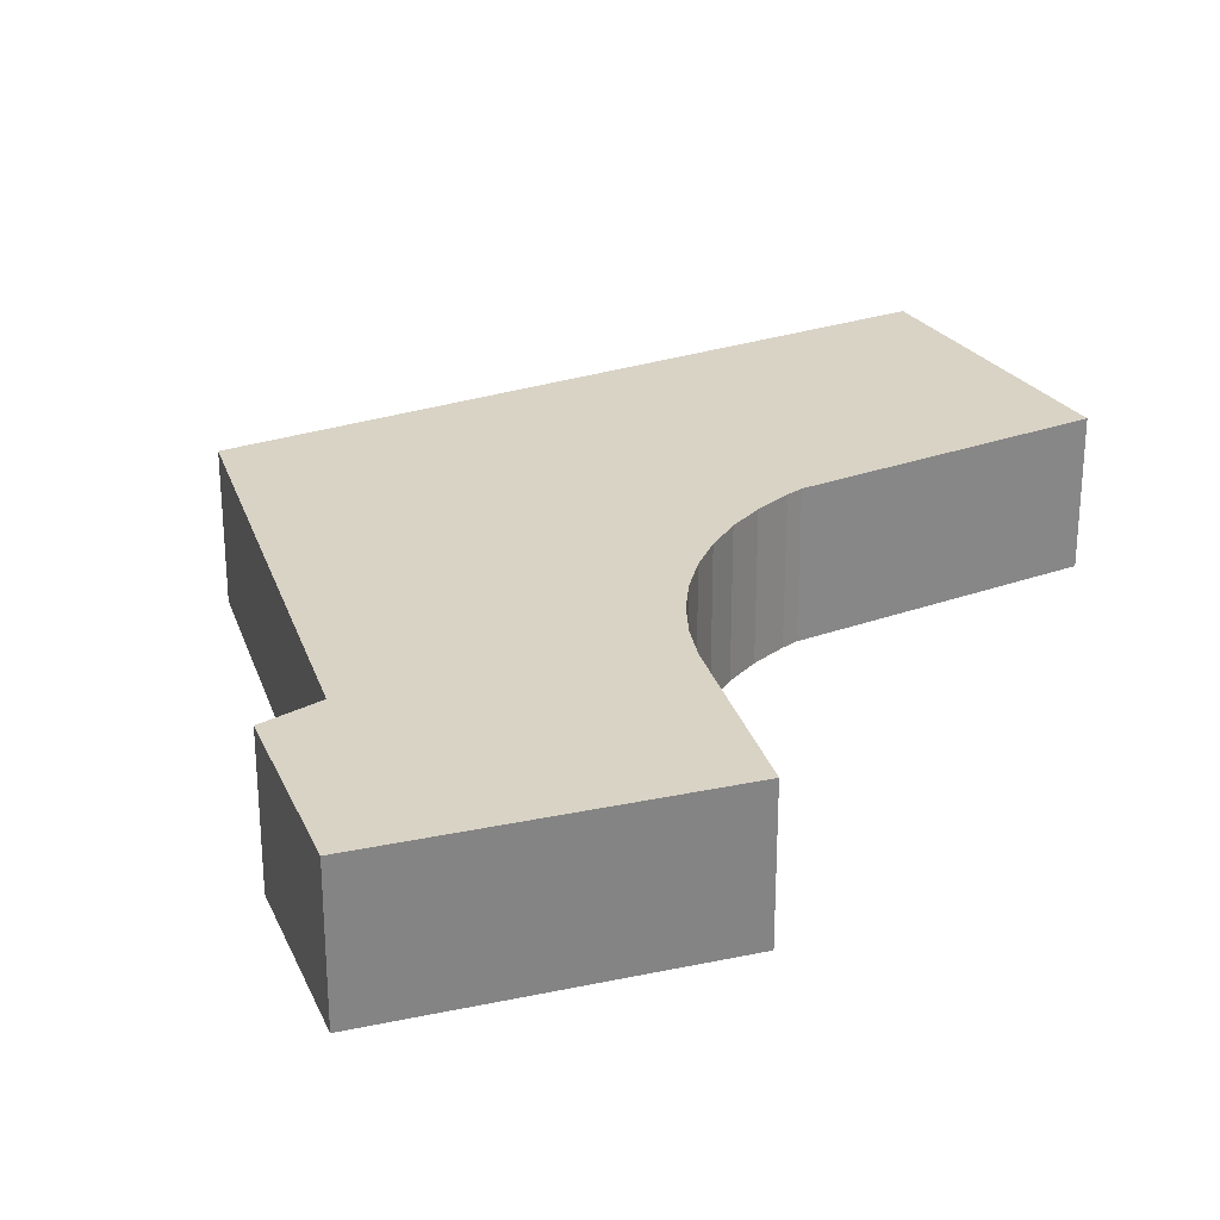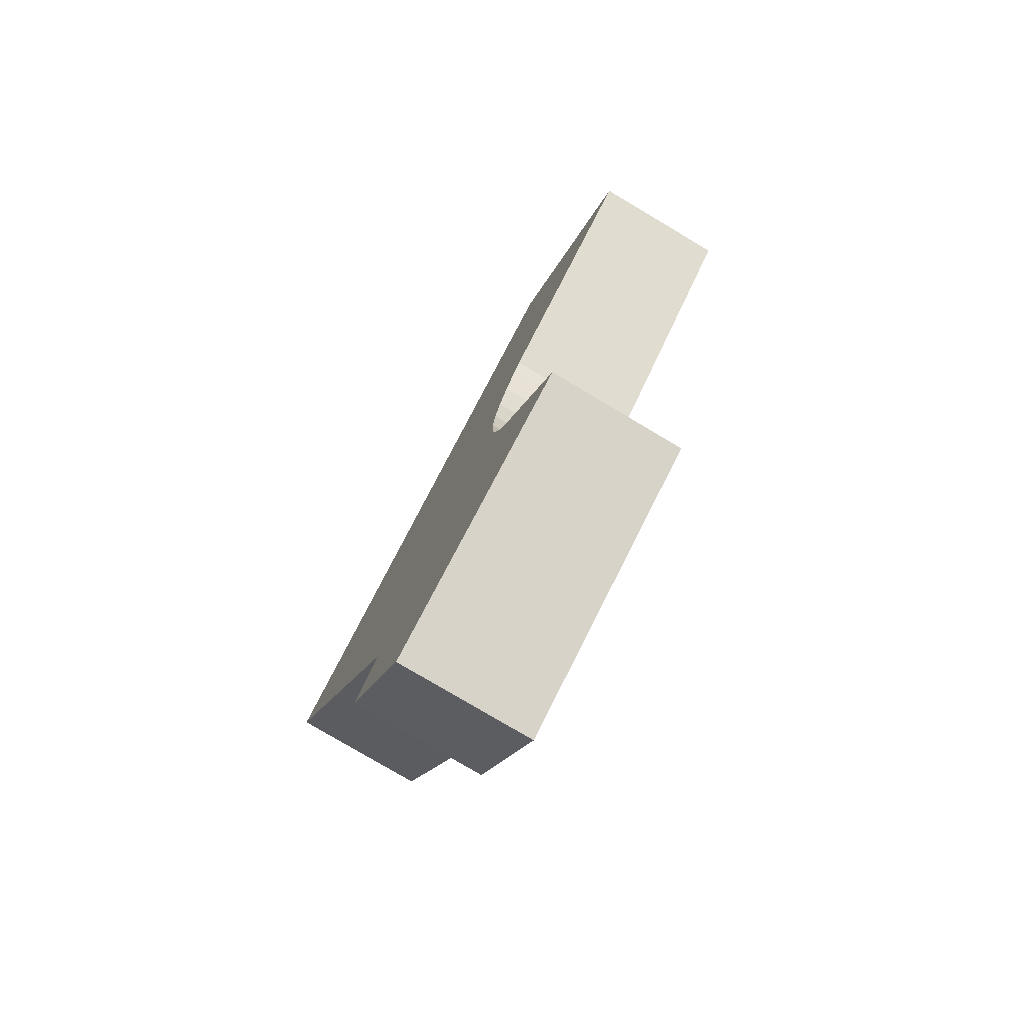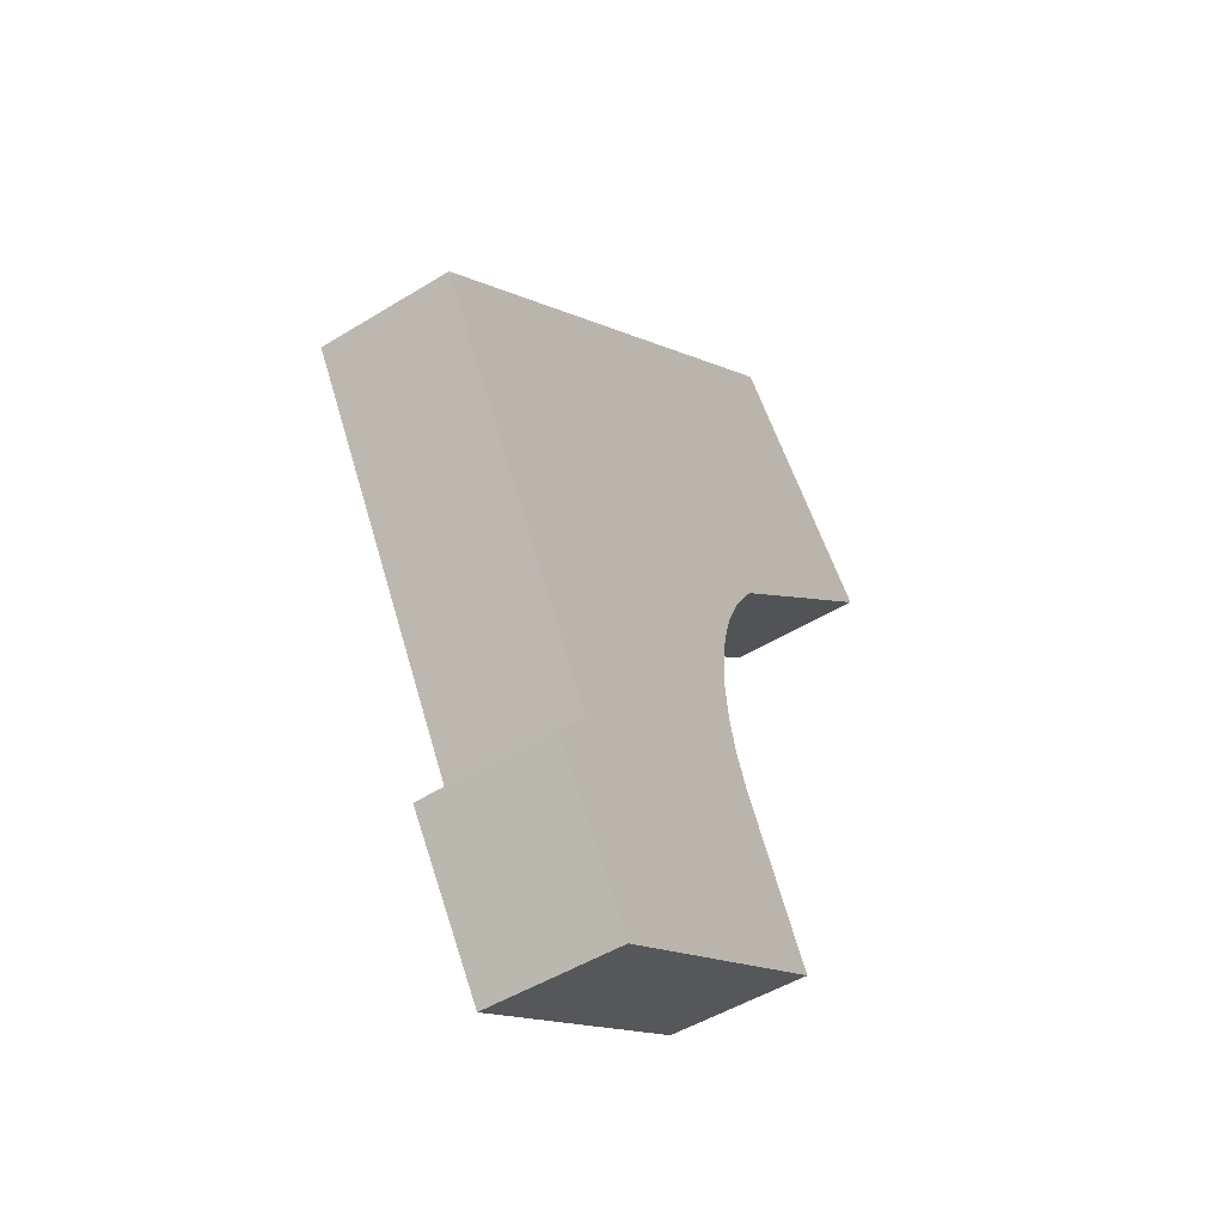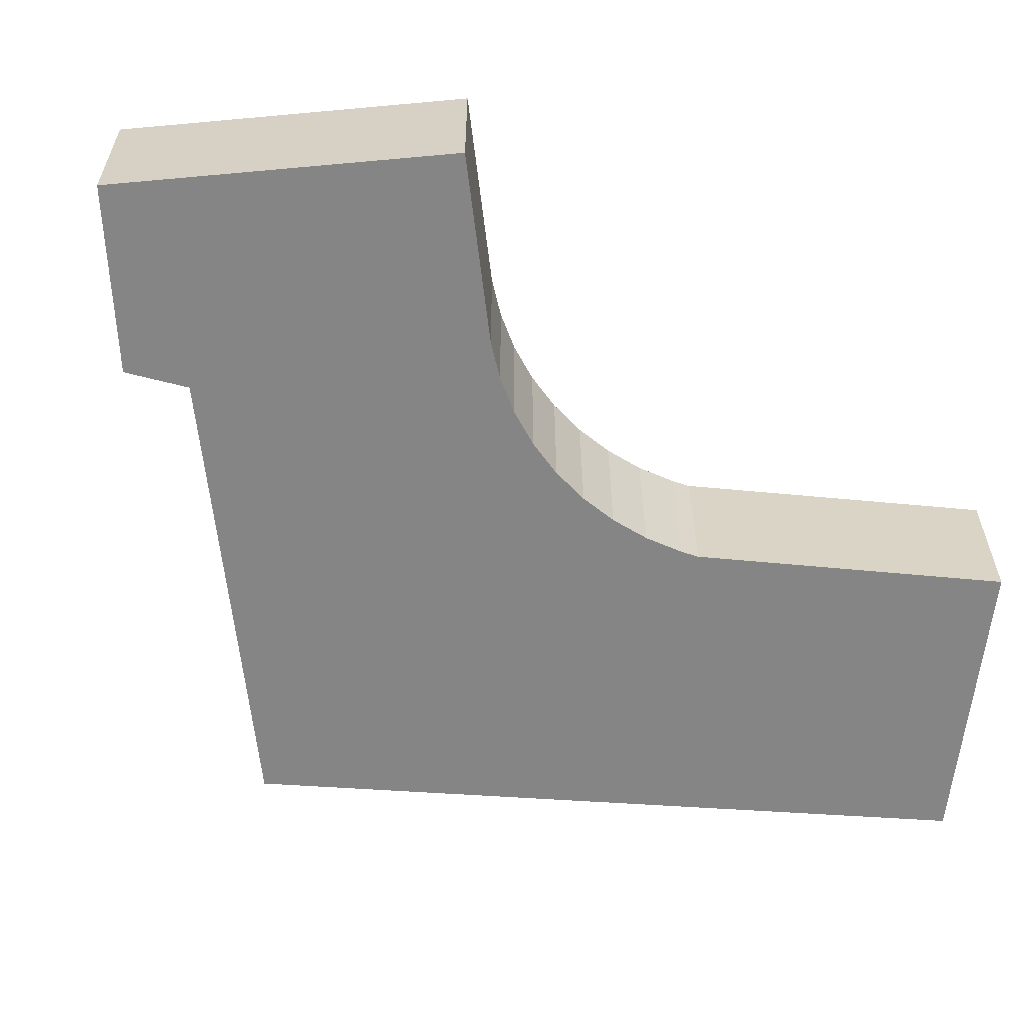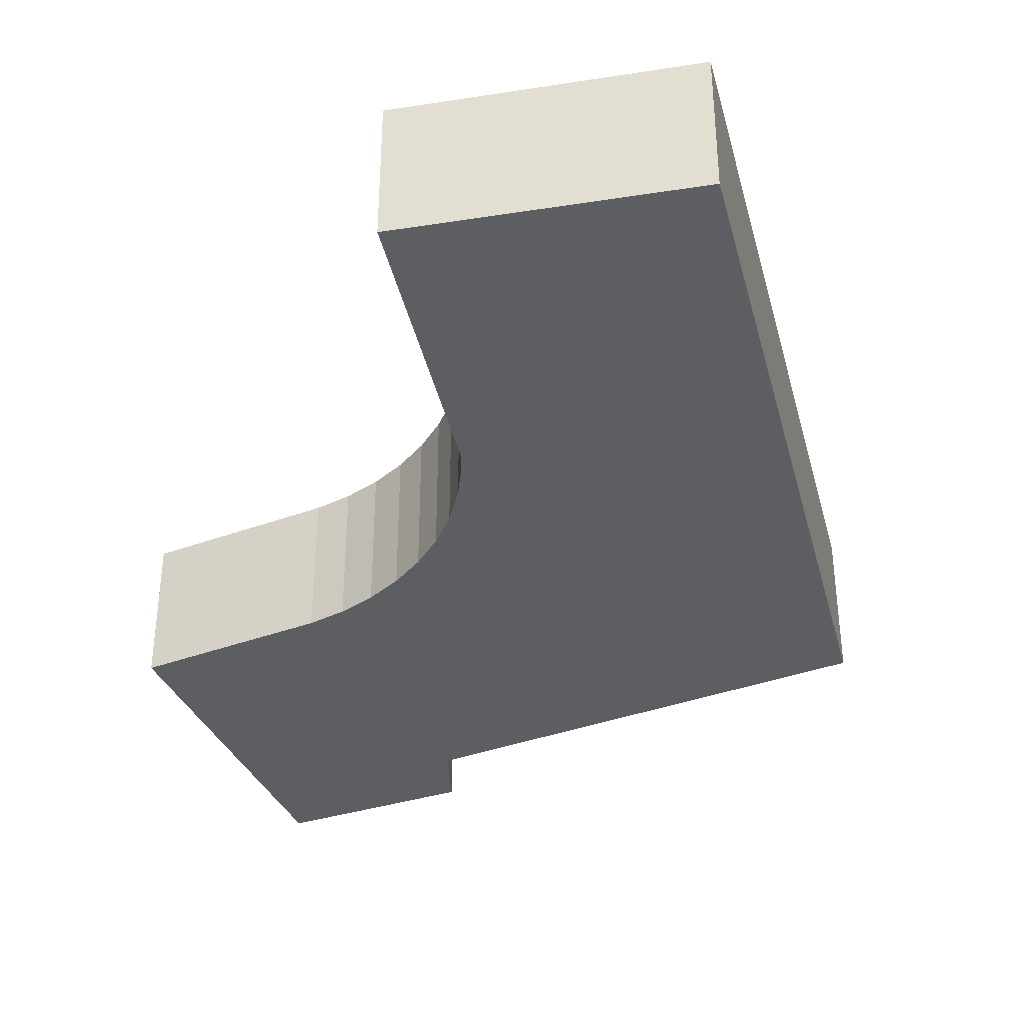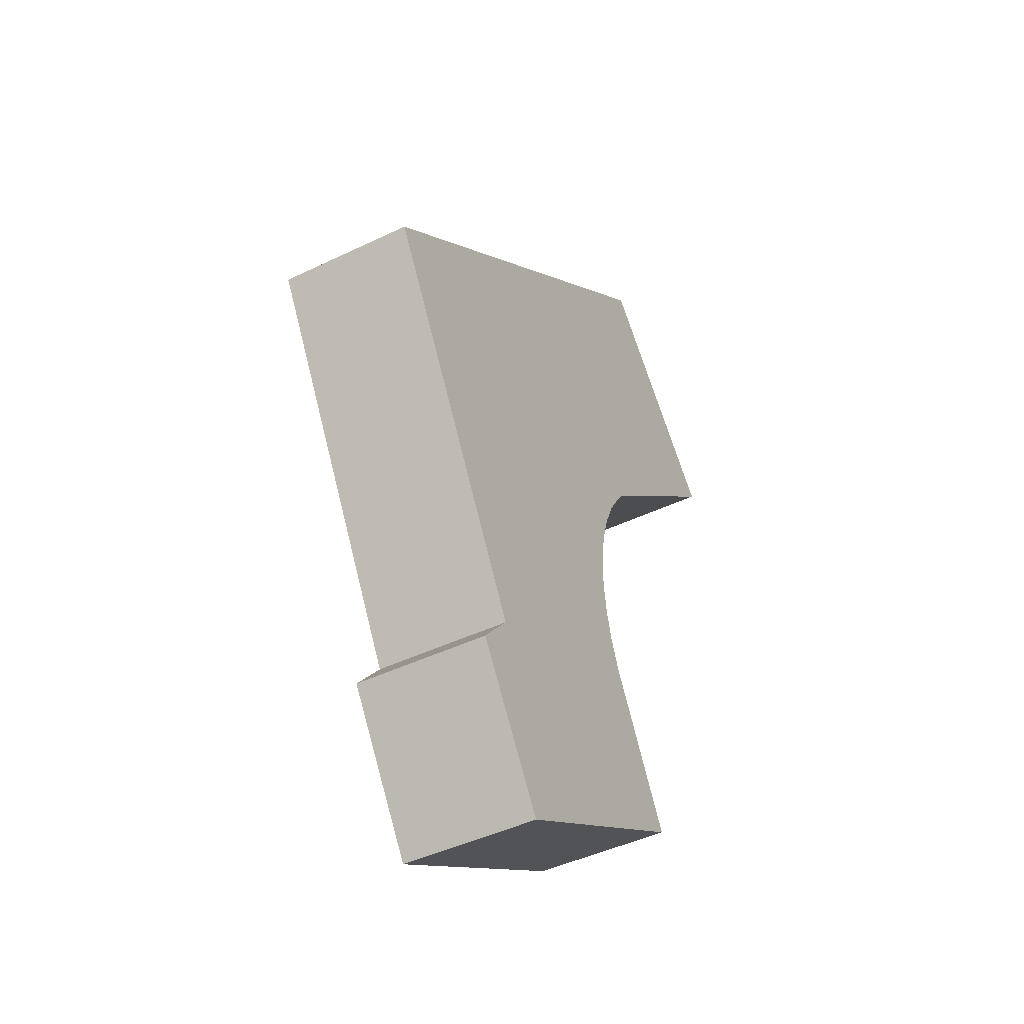
<metadata>
{"format":"obj","ext":"obj","renderer":"f3d","projection":"perspective","resolution":1024,"background":"white","views":[{"elev":28.3,"azim":-167.4,"up":"+Y"},{"elev":-78.5,"azim":-120.7,"up":"+Z"},{"elev":-48.5,"azim":124.6,"up":"+Z"},{"elev":-61.7,"azim":-144.3,"up":"+Y"},{"elev":-38.5,"azim":-36.3,"up":"+Y"},{"elev":-44.7,"azim":119.3,"up":"+Z"}]}
</metadata>
<code>
v  3.288 2.959 -13.24
v  11.02 2.959 -13.48
v  9.019 2.959 -16.59
v  10.22 2.959 -12.51
v  14.64 2.959 -4.671
v  5.091 2.959 -9.965
v  5.381 2.959 -9.266
v  5.577 2.959 -8.536
v  7.697 2.959 1.056
v  5.675 2.959 -7.786
v  5.673 2.959 -7.029
v  5.572 2.959 -6.28
v  5.372 2.959 -5.55
v  5.078 2.959 -4.853
v  4.694 2.959 -4.201
v  4.494 2.959 -3.925
v  0 2.959 1.812e-16
v  3.865 2.959 4.217
v  1.369 2.959 1.494
v  0 0 0
v  1.369 -9.148e-17 1.494
v  3.865 -2.582e-16 4.217
v  3.288 8.106e-16 -13.24
v  5.091 6.102e-16 -9.965
v  5.381 5.674e-16 -9.266
v  7.697 -6.466e-17 1.056
v  14.64 2.86e-16 -4.671
v  10.22 7.658e-16 -12.51
v  11.02 8.254e-16 -13.48
v  9.019 1.016e-15 -16.59
v  5.372 3.398e-16 -5.55
v  5.078 2.972e-16 -4.853
v  4.694 2.572e-16 -4.201
v  4.494 2.403e-16 -3.925
v  5.577 5.227e-16 -8.536
v  5.675 4.768e-16 -7.786
v  5.673 4.304e-16 -7.029
v  5.572 3.845e-16 -6.28
g defaultobject
f 1 2 3
f 2 1 4
f 4 1 5
f 5 1 6
f 5 6 7
f 5 7 8
f 5 8 9
f 9 8 10
f 9 10 11
f 9 11 12
f 9 12 13
f 9 13 14
f 9 14 15
f 9 15 16
f 9 16 17
f 9 17 18
f 18 17 19
f 20 19 17
f 19 20 18
f 18 20 21
f 18 21 22
f 23 6 1
f 6 23 24
f 24 7 6
f 7 24 25
f 22 9 18
f 9 22 26
f 9 26 5
f 5 26 27
f 28 2 4
f 2 28 29
f 27 4 5
f 4 27 28
f 29 3 2
f 3 29 30
f 30 1 3
f 1 30 23
f 31 14 13
f 14 31 32
f 32 15 14
f 15 32 33
f 33 16 15
f 16 33 34
f 34 17 16
f 17 34 20
f 25 8 7
f 8 25 35
f 35 10 8
f 10 35 36
f 36 11 10
f 11 36 37
f 37 12 11
f 12 37 38
f 38 13 12
f 13 38 31
f 29 23 30
f 23 29 28
f 23 28 27
f 23 27 24
f 24 27 25
f 25 27 35
f 35 27 26
f 35 26 36
f 36 26 37
f 37 26 38
f 38 26 31
f 31 26 32
f 32 26 33
f 33 26 34
f 34 26 20
f 20 26 22
f 20 22 21

</code>
